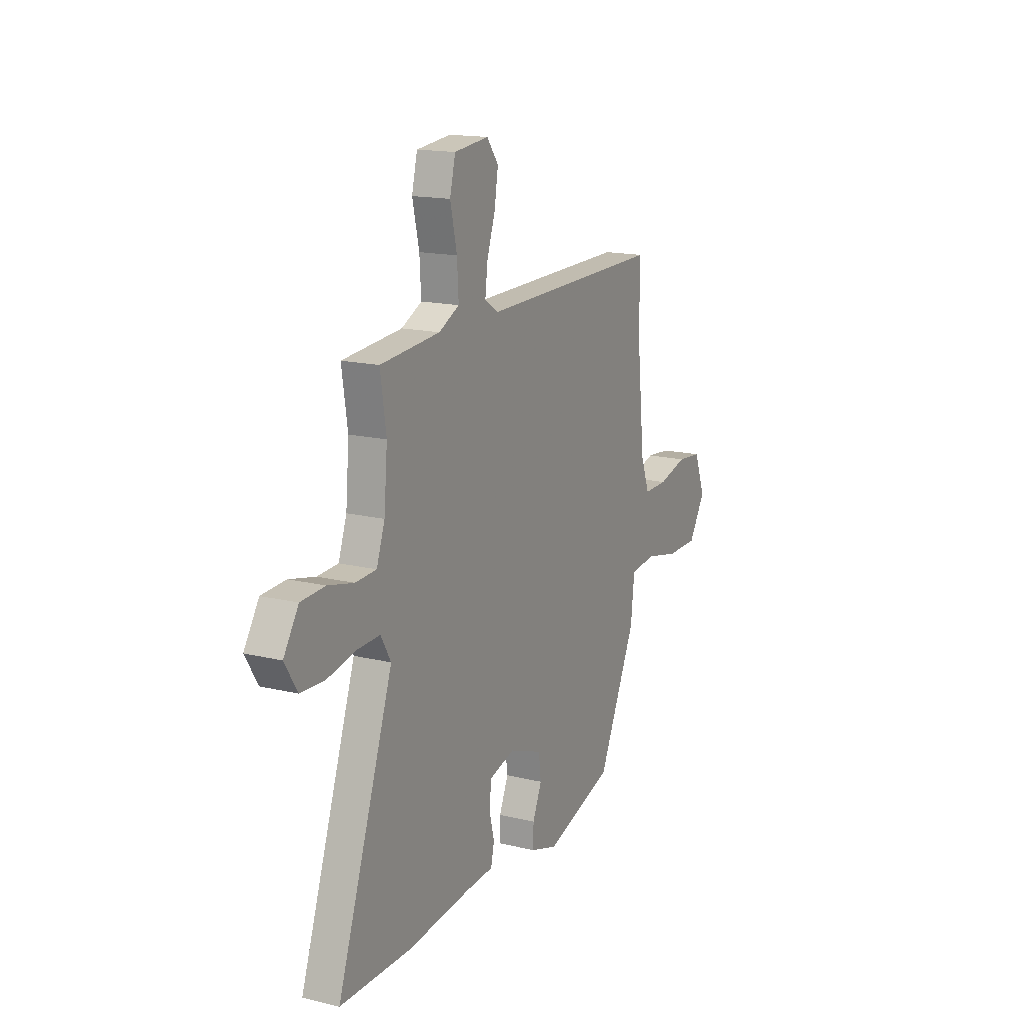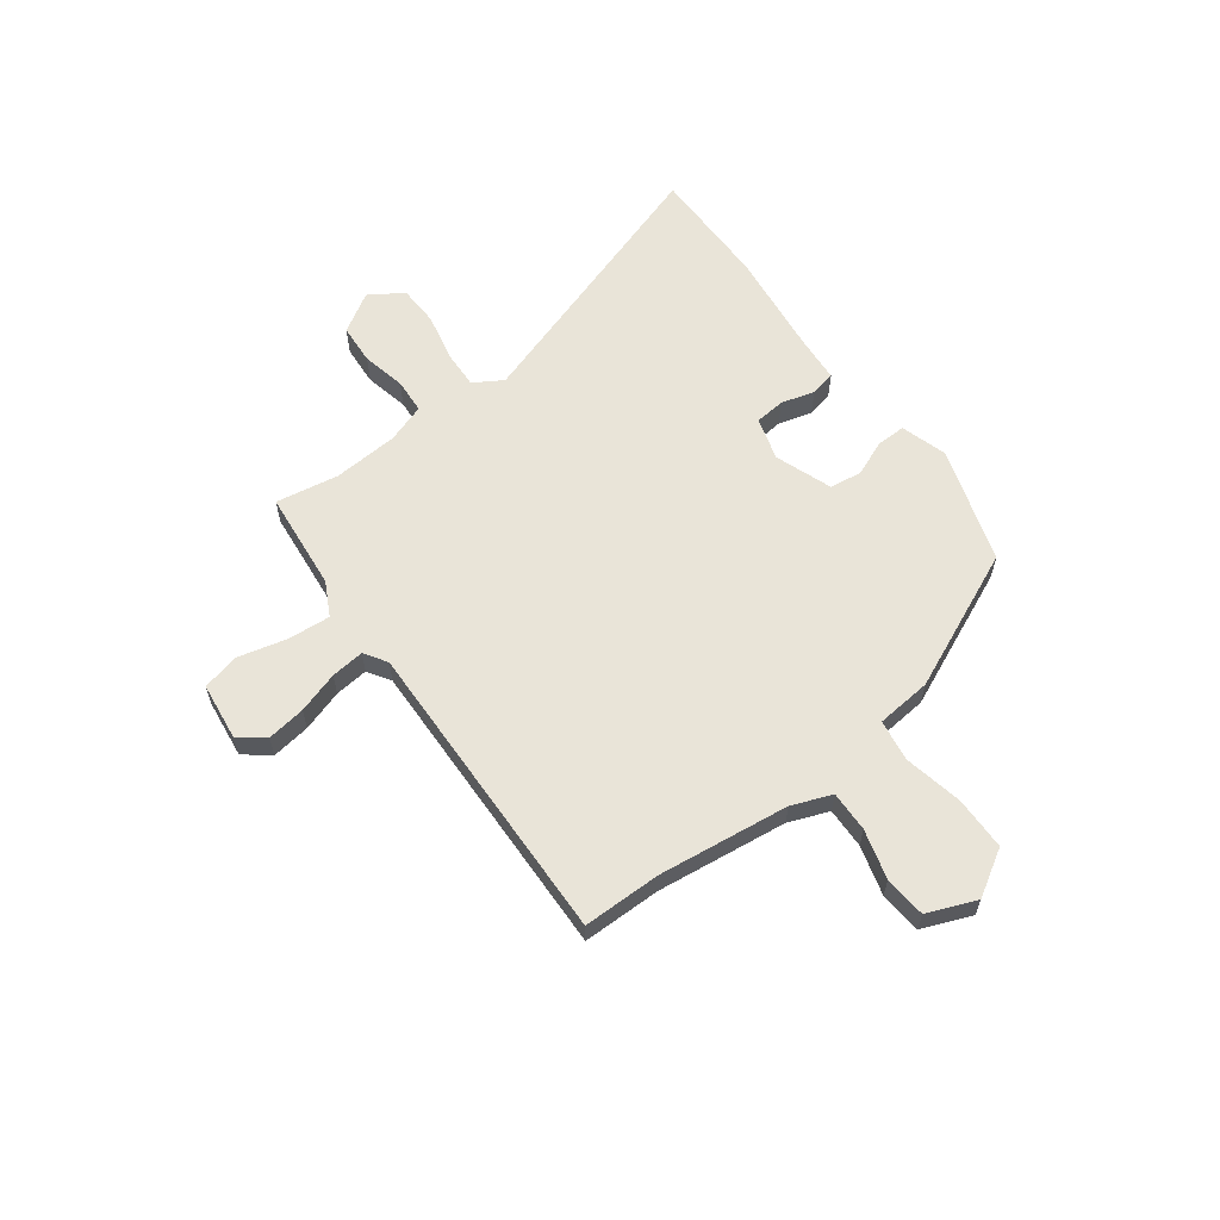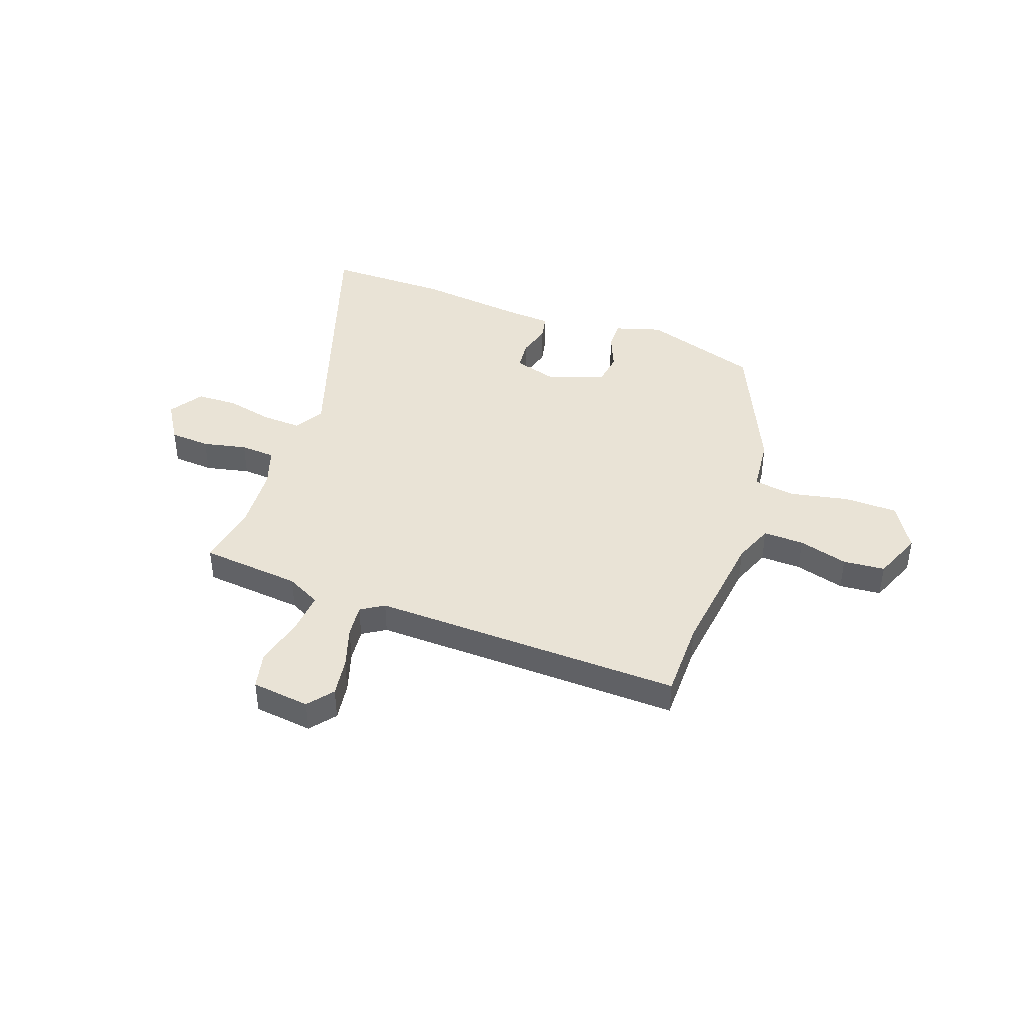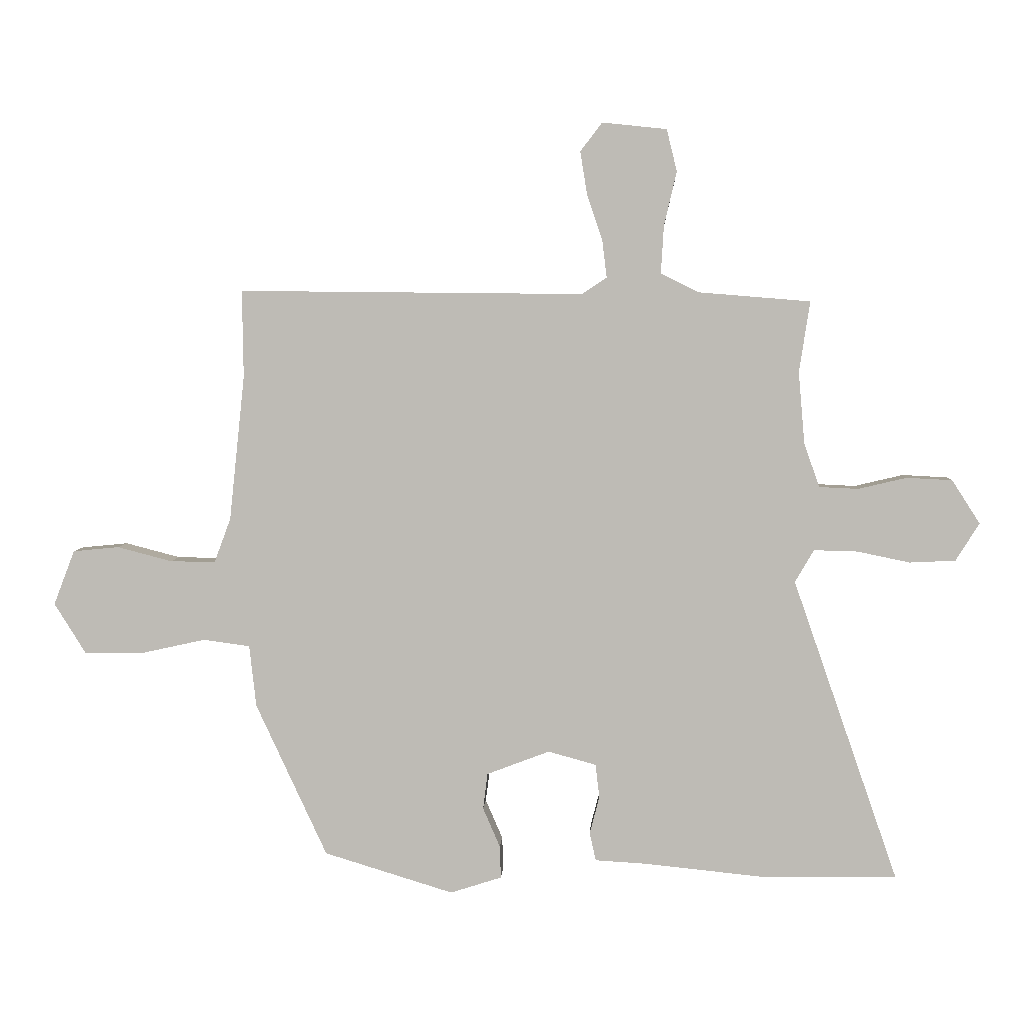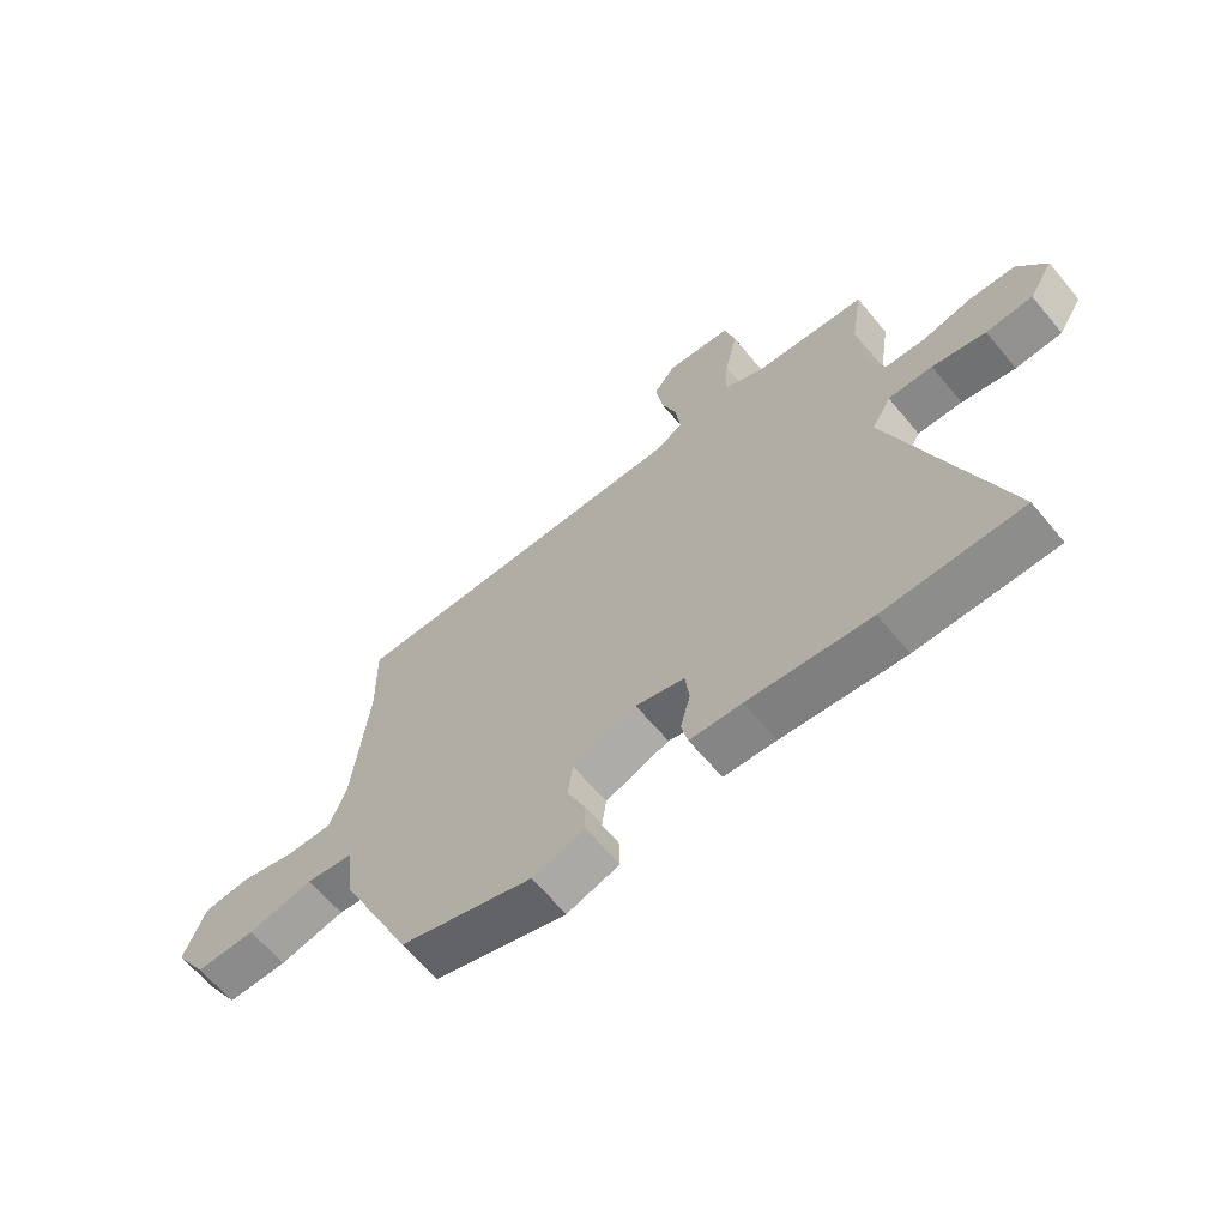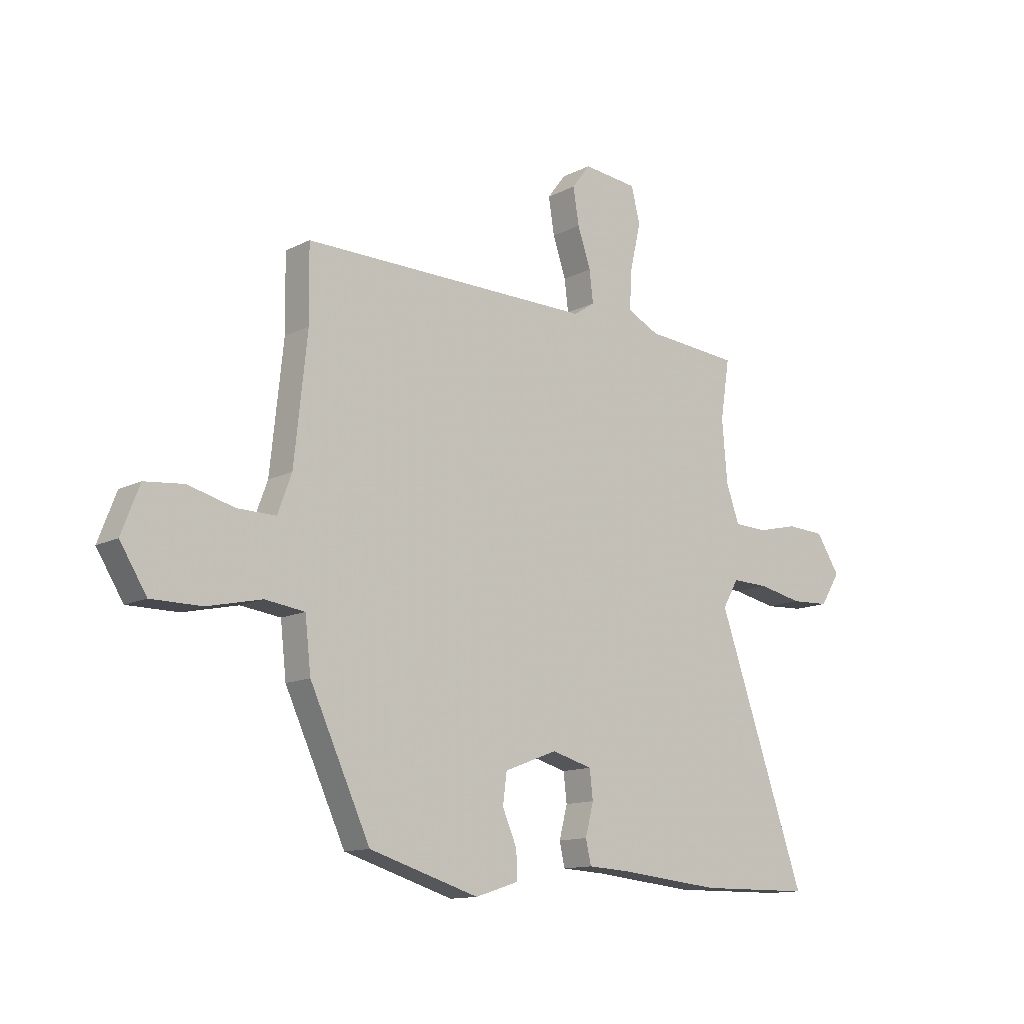
<metadata>
{"format":"obj","ext":"obj","renderer":"f3d","projection":"perspective","resolution":1024,"background":"white","views":[{"elev":16.0,"azim":-63.3,"up":"+Z"},{"elev":60.7,"azim":54.3,"up":"+Y"},{"elev":42.1,"azim":20.8,"up":"+Y"},{"elev":4.9,"azim":-176.6,"up":"+Z"},{"elev":-64.0,"azim":-140.3,"up":"+Z"},{"elev":-12.7,"azim":139.6,"up":"+Z"}]}
</metadata>
<code>
v -0.485 0.07 0.403
v -0.504 0.07 0.526
v -0.309 0.07 0.542
v -0.242 0.07 0.575
v -0.247 0.07 0.658
v -0.269 0.07 0.753
v -0.251 0.07 0.826
v -0.138 0.07 0.838
v -0.1 0.07 0.788
v -0.112 0.07 0.713
v -0.139 0.07 0.633
v -0.147 0.07 0.568
v -0.103 0.07 0.539
v 0.501 0.07 0.545
v 0.499 0.07 0.393
v 0.526 0.07 0.138
v 0.555 0.07 0.06
v 0.634 0.07 0.061
v 0.73 0.07 0.086
v 0.811 0.07 0.078
v 0.848 0.07 -0.018
v 0.793 0.07 -0.106
v 0.689 0.07 -0.106
v 0.576 0.07 -0.081
v 0.494 0.07 -0.092
v 0.482 0.07 -0.2
v 0.357 0.07 -0.469
v 0.13 0.07 -0.538
v 0.04 0.07 -0.509
v 0.042 0.07 -0.452
v 0.072 0.07 -0.383
v 0.064 0.07 -0.32
v -0.046 0.07 -0.278
v -0.13 0.07 -0.301
v -0.137 0.07 -0.36
v -0.12 0.07 -0.426
v -0.131 0.07 -0.475
v -0.22 0.07 -0.48
v -0.43 0.07 -0.501
v -0.666 0.07 -0.498
v -0.482 0.07 0.031
v -0.515 0.07 0.088
v -0.591 0.07 0.086
v -0.683 0.07 0.067
v -0.763 0.07 0.071
v -0.804 0.07 0.137
v -0.755 0.07 0.213
v -0.676 0.07 0.217
v -0.591 0.07 0.197
v -0.523 0.07 0.2
v -0.496 0.07 0.276
v -0.485 0 0.403
v -0.504 0 0.526
v -0.309 0 0.542
v -0.242 0 0.575
v -0.247 0 0.658
v -0.269 0 0.753
v -0.251 0 0.826
v -0.138 0 0.838
v -0.1 0 0.788
v -0.112 0 0.713
v -0.139 0 0.633
v -0.147 0 0.568
v -0.103 0 0.539
v 0.501 0 0.545
v 0.499 0 0.393
v 0.526 0 0.138
v 0.555 0 0.06
v 0.634 0 0.061
v 0.73 0 0.086
v 0.811 0 0.078
v 0.848 0 -0.018
v 0.793 0 -0.106
v 0.689 0 -0.106
v 0.576 0 -0.081
v 0.494 0 -0.092
v 0.482 0 -0.2
v 0.357 0 -0.469
v 0.13 0 -0.538
v 0.04 0 -0.509
v 0.042 0 -0.452
v 0.072 0 -0.383
v 0.064 0 -0.32
v -0.046 0 -0.278
v -0.13 0 -0.301
v -0.137 0 -0.36
v -0.12 0 -0.426
v -0.131 0 -0.475
v -0.22 0 -0.48
v -0.43 0 -0.501
v -0.666 0 -0.498
v -0.482 0 0.031
v -0.515 0 0.088
v -0.591 0 0.086
v -0.683 0 0.067
v -0.763 0 0.071
v -0.804 0 0.137
v -0.755 0 0.213
v -0.676 0 0.217
v -0.591 0 0.197
v -0.523 0 0.2
v -0.496 0 0.276
f 46 47 48 49
f 46 49 50
f 43 44 45 46
f 42 43 46 50
f 41 42 50 51
f 38 39 40 41
f 35 36 37 38
f 34 35 38 41
f 33 34 41 51
f 28 29 30 31
f 28 31 32
f 25 26 27 28
f 25 28 32
f 21 22 23 24
f 21 24 25
f 18 19 20 21
f 17 18 21 25
f 16 17 25 32
f 13 14 15
f 13 15 16 32
f 8 9 10 11
f 8 11 12
f 5 6 7 8
f 4 5 8 12
f 3 4 12 13
f 1 2 3 13
f 32 33 51
f 1 13 32 51
f 100 99 98 97
f 101 100 97
f 97 96 95 94
f 101 97 94 93
f 102 101 93 92
f 92 91 90 89
f 89 88 87 86
f 92 89 86 85
f 102 92 85 84
f 82 81 80 79
f 83 82 79
f 79 78 77 76
f 83 79 76
f 75 74 73 72
f 76 75 72
f 72 71 70 69
f 76 72 69 68
f 83 76 68 67
f 66 65 64
f 83 67 66 64
f 62 61 60 59
f 63 62 59
f 59 58 57 56
f 63 59 56 55
f 64 63 55 54
f 64 54 53 52
f 102 84 83
f 102 83 64 52
f 1 52 53 2
f 2 53 54 3
f 3 54 55 4
f 4 55 56 5
f 5 56 57 6
f 6 57 58 7
f 7 58 59 8
f 8 59 60 9
f 9 60 61 10
f 10 61 62 11
f 11 62 63 12
f 12 63 64 13
f 13 64 65 14
f 14 65 66 15
f 15 66 67 16
f 16 67 68 17
f 17 68 69 18
f 18 69 70 19
f 19 70 71 20
f 20 71 72 21
f 21 72 73 22
f 22 73 74 23
f 23 74 75 24
f 24 75 76 25
f 25 76 77 26
f 26 77 78 27
f 27 78 79 28
f 28 79 80 29
f 29 80 81 30
f 30 81 82 31
f 31 82 83 32
f 32 83 84 33
f 33 84 85 34
f 34 85 86 35
f 35 86 87 36
f 36 87 88 37
f 37 88 89 38
f 38 89 90 39
f 39 90 91 40
f 40 91 92 41
f 41 92 93 42
f 42 93 94 43
f 43 94 95 44
f 44 95 96 45
f 45 96 97 46
f 46 97 98 47
f 47 98 99 48
f 48 99 100 49
f 49 100 101 50
f 50 101 102 51
f 51 102 52 1

</code>
